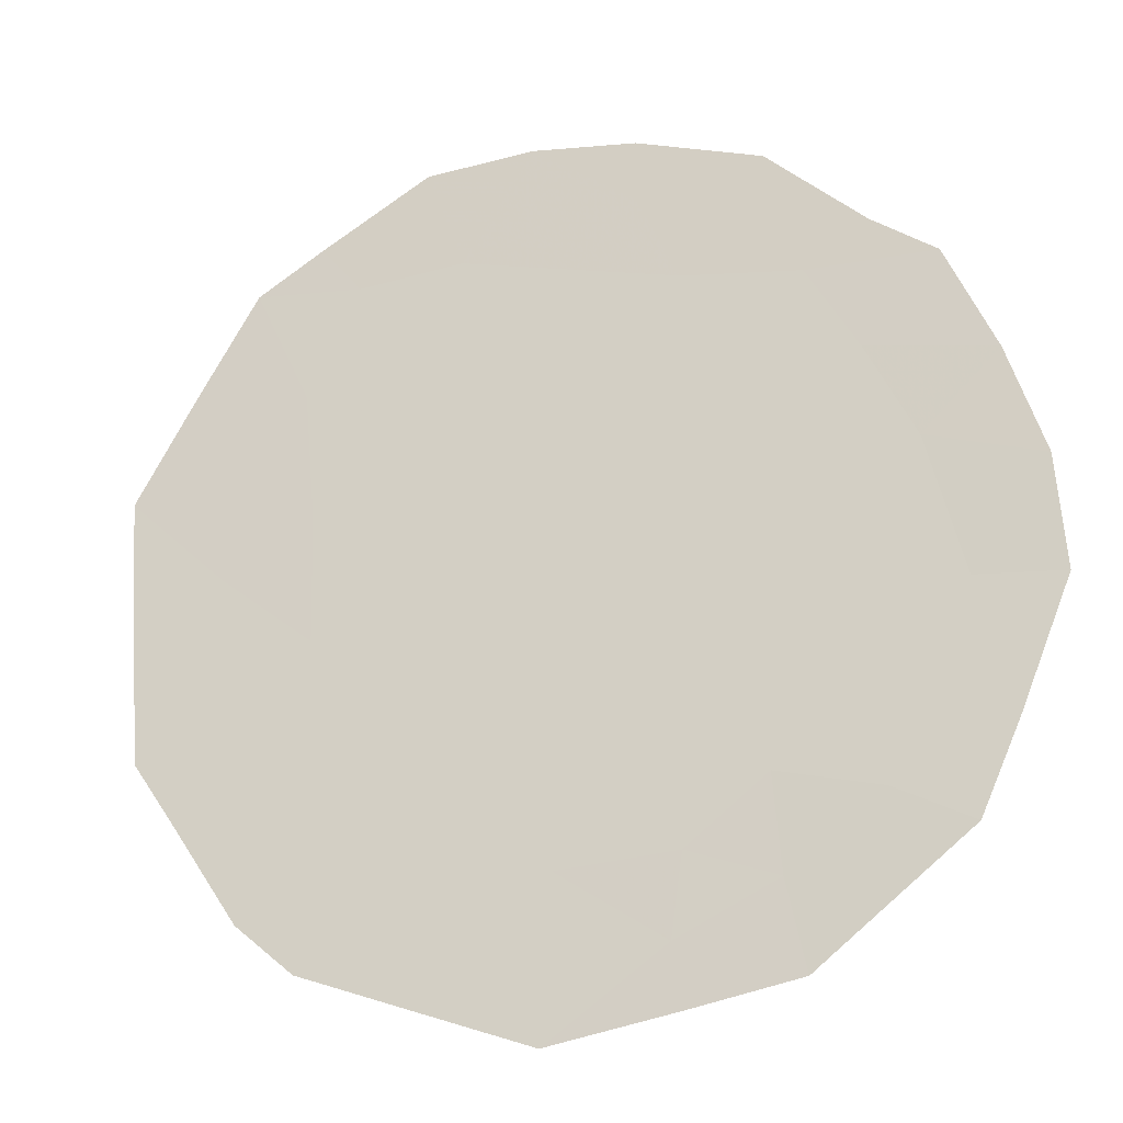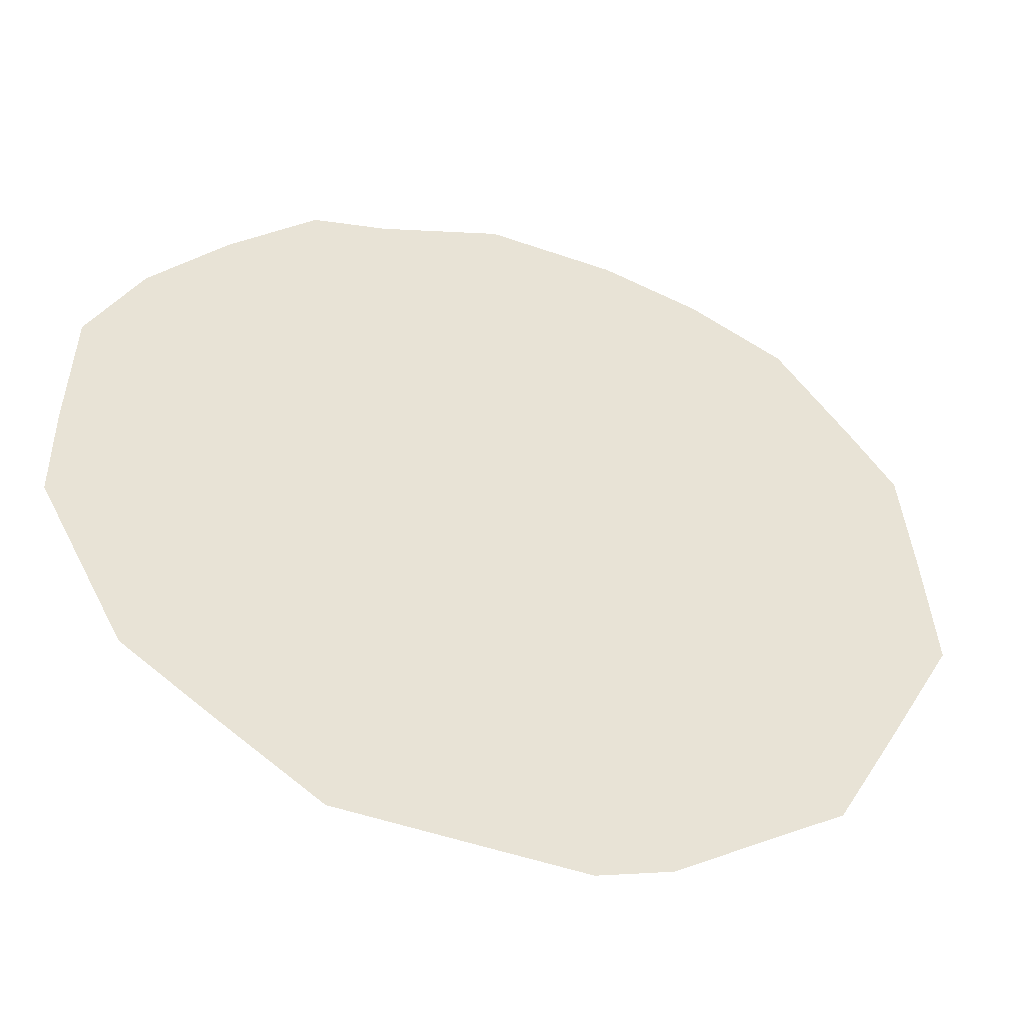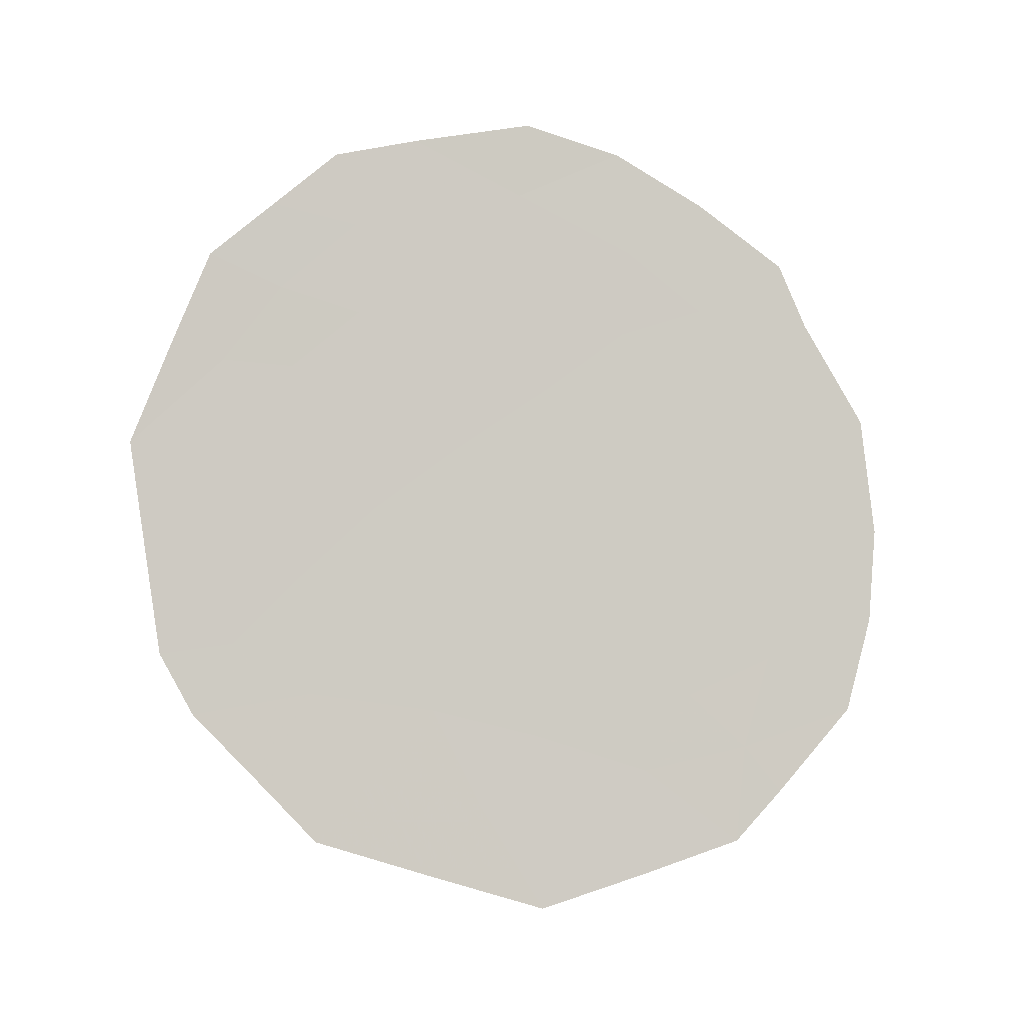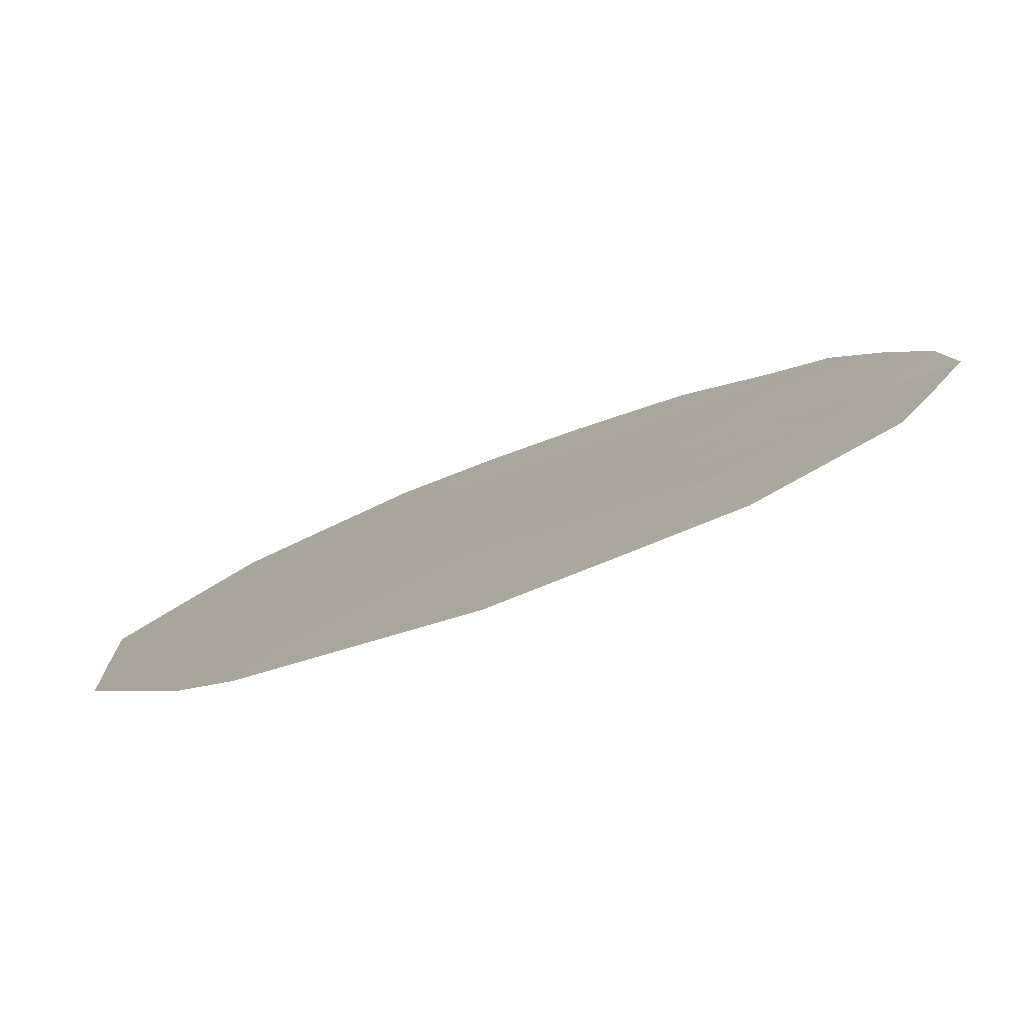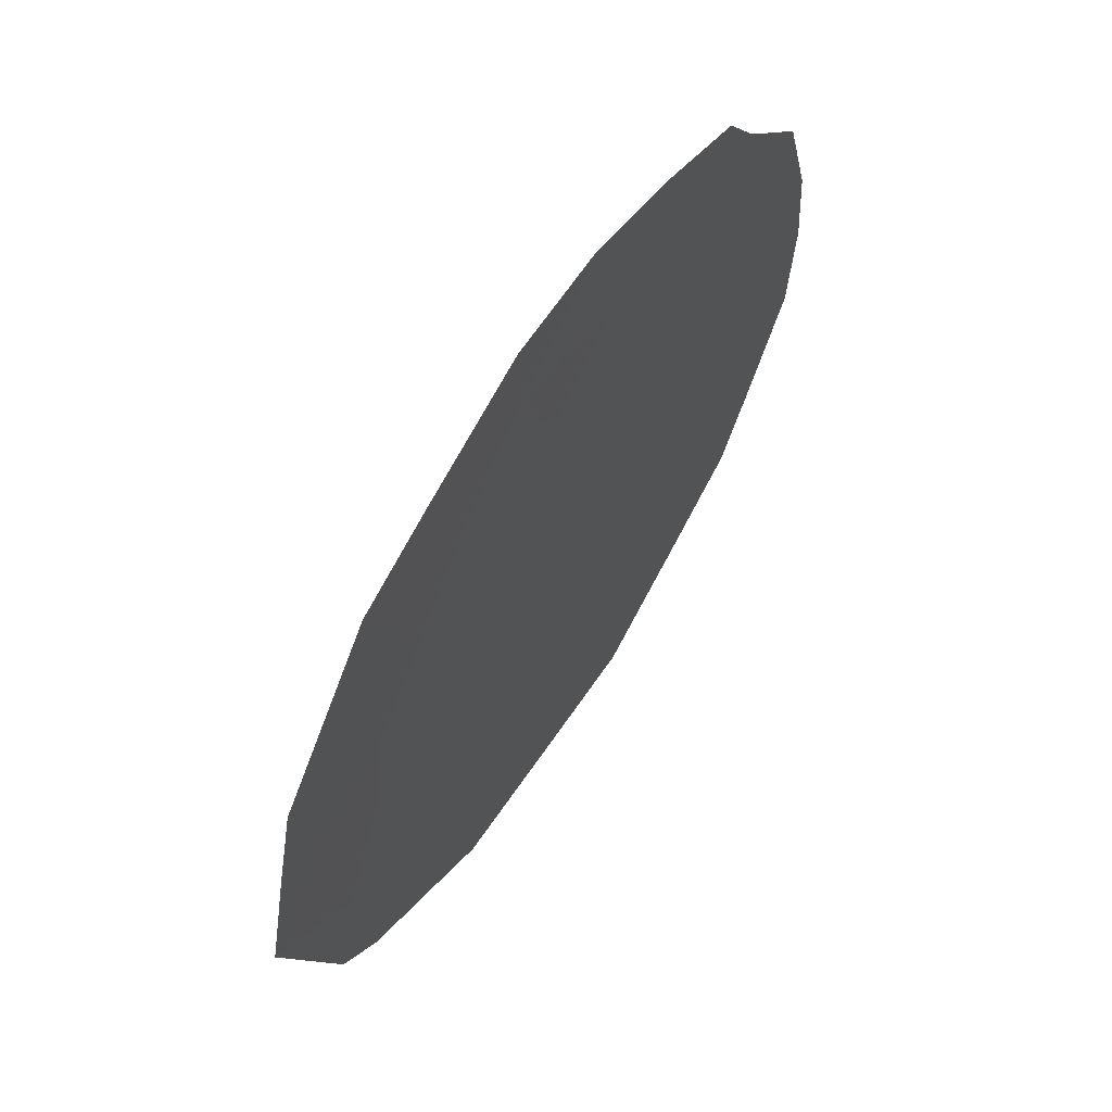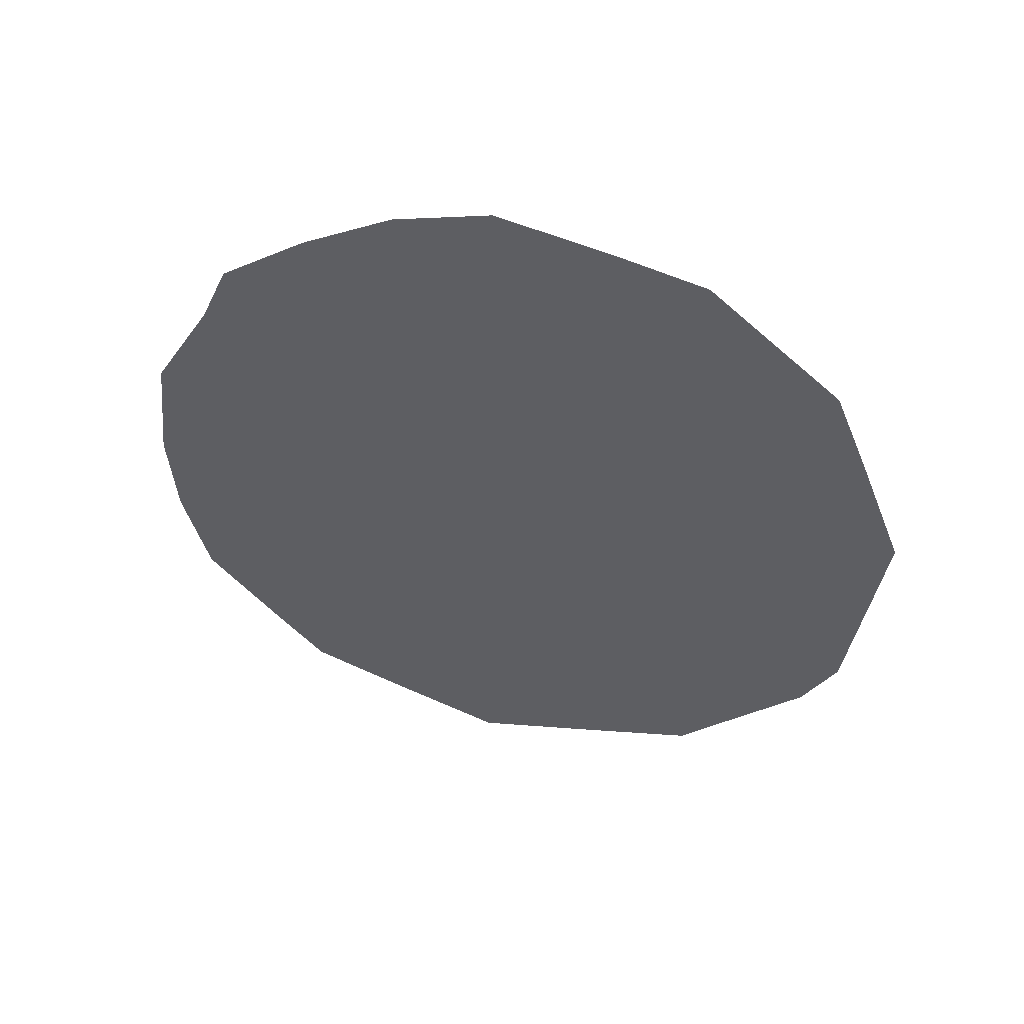
<metadata>
{"format":"obj","ext":"obj","renderer":"f3d","projection":"perspective","resolution":1024,"background":"white","views":[{"elev":8.4,"azim":112.5,"up":"+Z"},{"elev":-79.8,"azim":-112.3,"up":"+Z"},{"elev":-3.5,"azim":-130.7,"up":"+Y"},{"elev":-46.6,"azim":113.8,"up":"+Z"},{"elev":-17.0,"azim":-175.5,"up":"+Z"},{"elev":49.9,"azim":74.2,"up":"+Y"}]}
</metadata>
<code>
v 91.87 -43 77.22
v 91.15 -41.67 78.39
v 90.82 -43.66 78.88
v 89.08 -41.22 81.72
v 90.23 -40.44 79.89
v 90.4 -38.48 79.65
v 89.01 -43.16 81.78
v 89.67 -44.27 80.69
v 90.04 -42.35 80.15
v 91.25 -39.71 78.27
v 88.97 -39.13 81.95
v 88.82 -39.75 82.17
v 88.57 -43.67 82.49
v 92.41 -41.04 76.37
v 92.24 -43.1 76.62
v 90.2 -45.62 79.79
v 89.17 -44.98 81.47
v 90.95 -37.96 78.76
v 91.38 -38.12 78.08
v 89.87 -38.03 80.51
v 91.66 -44.44 77.5
v 92.06 -43.69 76.89
v 88.51 -40.72 82.66
v 91.4 -44.93 77.89
v 92.01 -39.16 77.02
v 90.35 -37.76 79.72
v 88.45 -42.76 82.7
v 88.42 -41.86 82.77
v 89.13 -44.04 81.56
v 88.93 -44.49 81.87
v 92.03 -42.15 76.96
v 92.32 -42.13 76.5
v 90.26 -43.92 79.76
v 90.55 -44.6 79.27
v 90.07 -44.76 80.03
v 89.67 -45.3 80.65
v 89.9 -43.29 80.34
v 90.45 -42.98 79.48
v 89.62 -40.68 80.86
v 90.14 -41.39 80.01
v 89.57 -41.77 80.91
v 90.76 -40.06 79.04
v 90.27 -39.5 79.83
v 90.77 -38.89 79.04
v 91.27 -38.82 78.24
v 89.41 -38.53 81.25
v 91.46 -43.49 77.85
v 89.06 -40.2 81.78
v 91.54 -42.38 77.75
v 91.72 -41.22 77.48
v 91.01 -42.69 78.6
v 91.13 -44.37 78.35
v 90.82 -45.27 78.82
v 89.04 -42.22 81.75
v 89.5 -42.72 81.01
v 89.44 -43.52 81.09
v 90.59 -42.01 79.27
v 90.7 -41.04 79.12
v 91.22 -40.67 78.29
v 91.94 -40.21 77.13
v 91.69 -38.64 77.55
v 91.65 -39.47 77.61
v 92.19 -40 76.72
v 88.7 -41.75 82.31
v 89.83 -39.87 80.54
v 89.41 -39.62 81.22
v 91.59 -40.26 77.71
v 89.8 -39.03 80.6
f 66 48 11
f 31 14 32
f 33 34 35
f 35 36 8
f 33 37 38
f 39 40 41
f 44 42 43
f 11 48 12
f 31 49 50
f 51 49 47
f 52 53 34
f 54 41 55
f 56 8 29
f 37 56 55
f 57 40 58
f 57 51 38
f 50 59 67
f 42 59 58
f 10 45 62
f 60 62 25
f 66 11 46
f 6 20 26
f 1 15 22
f 7 13 27
f 4 54 64
f 4 64 23
f 68 43 65
f 48 66 39
f 7 29 13
f 30 13 29
f 1 31 15
f 32 15 31
f 8 33 35
f 33 3 34
f 35 34 16
f 35 16 36
f 8 36 17
f 3 33 38
f 33 8 37
f 38 37 9
f 4 39 41
f 39 5 40
f 41 40 9
f 6 44 43
f 44 10 42
f 43 42 5
f 10 44 45
f 44 18 45
f 45 18 19
f 6 68 20
f 46 20 68
f 1 22 47
f 21 47 22
f 23 48 4
f 48 23 12
f 14 31 50
f 31 1 49
f 50 49 2
f 3 51 47
f 51 2 49
f 47 49 1
f 3 52 34
f 52 24 53
f 34 53 16
f 7 54 55
f 54 4 41
f 55 41 9
f 7 56 29
f 30 29 17
f 9 37 55
f 37 8 56
f 55 56 7
f 2 57 58
f 57 9 40
f 58 40 5
f 9 57 38
f 57 2 51
f 38 51 3
f 14 50 60
f 50 2 59
f 5 42 58
f 42 10 59
f 58 59 2
f 62 45 61
f 45 19 61
f 62 61 25
f 60 67 62
f 63 60 25
f 63 14 60
f 18 44 6
f 3 47 52
f 52 47 21
f 24 52 21
f 54 27 64
f 27 54 7
f 28 64 27
f 64 28 23
f 66 46 68
f 68 6 43
f 65 43 5
f 4 48 39
f 39 65 5
f 29 8 17
f 50 67 60
f 66 65 39
f 10 67 59
f 67 10 62
f 66 68 65
f 18 6 26

</code>
